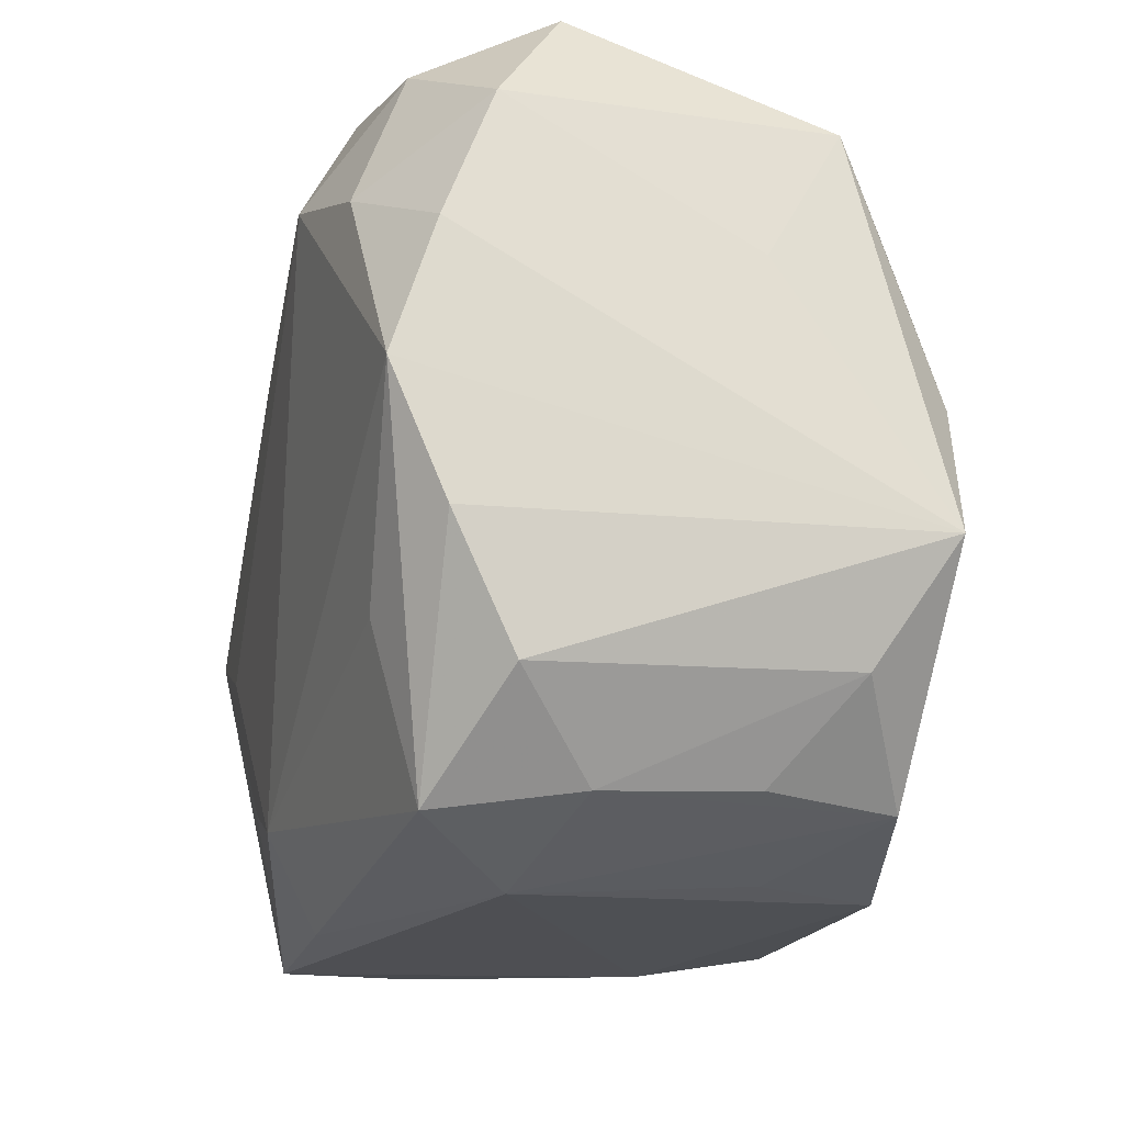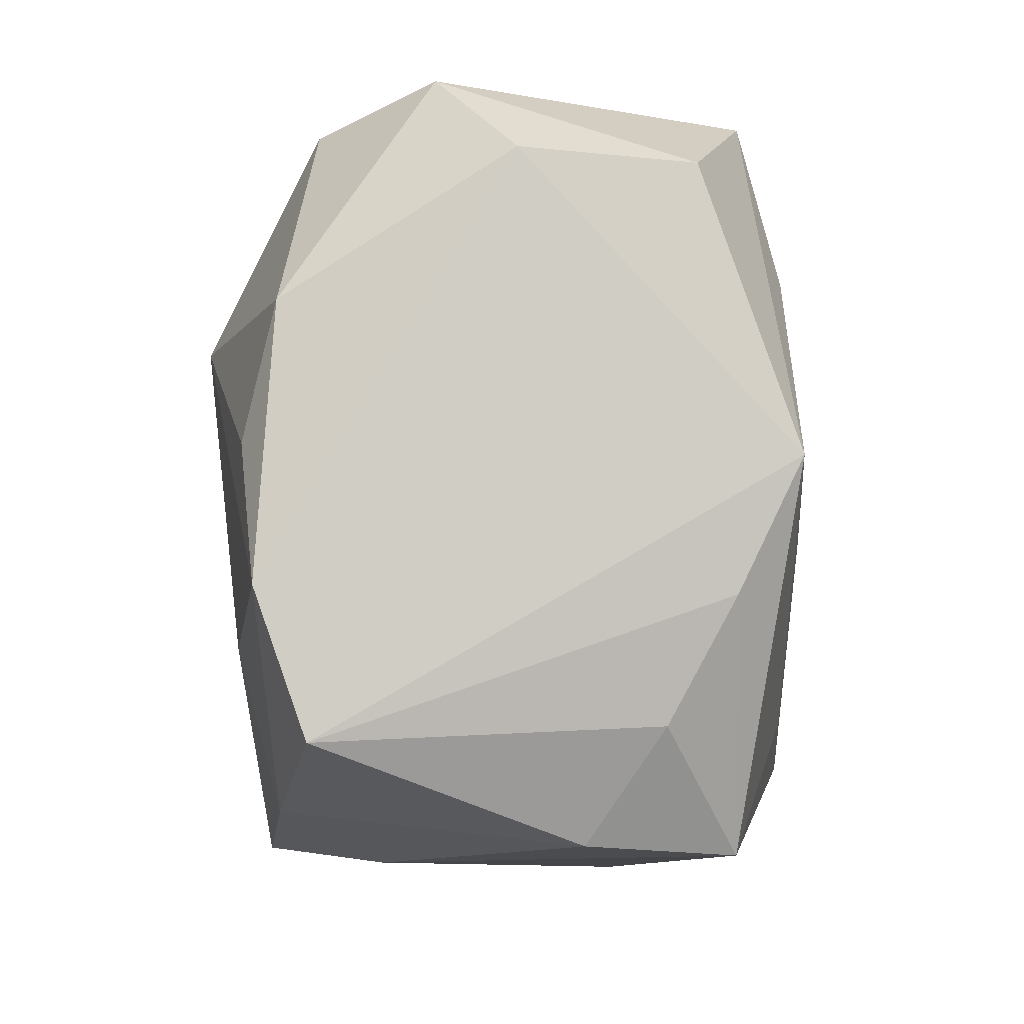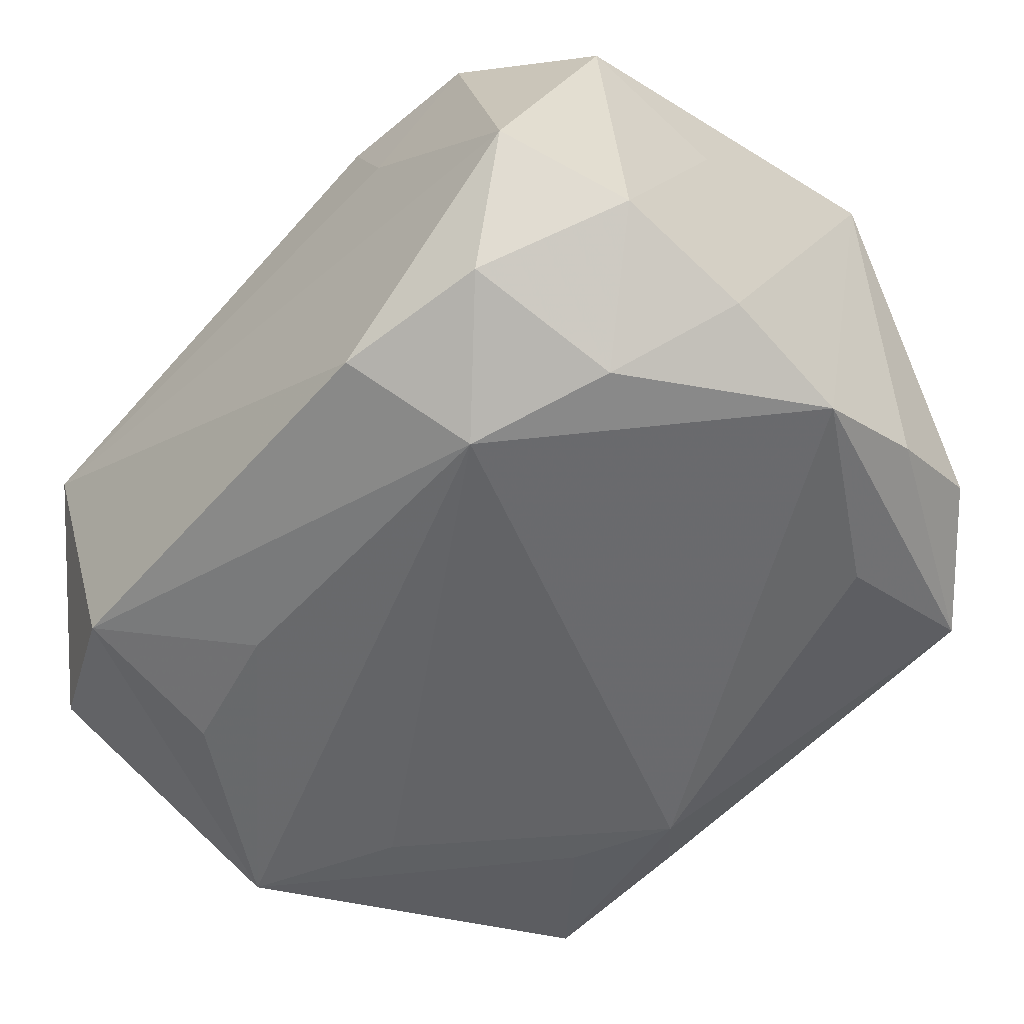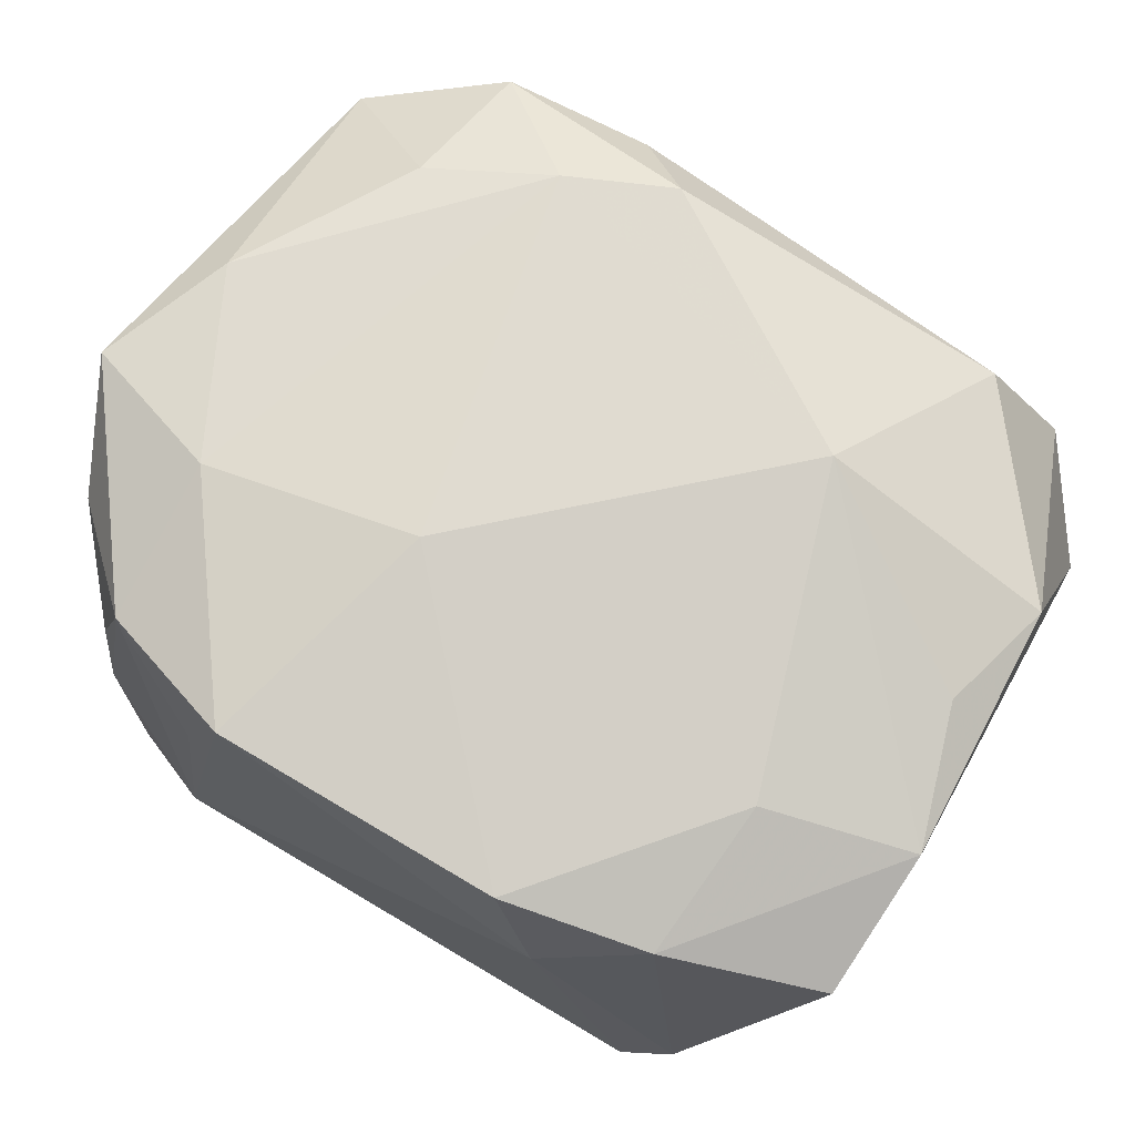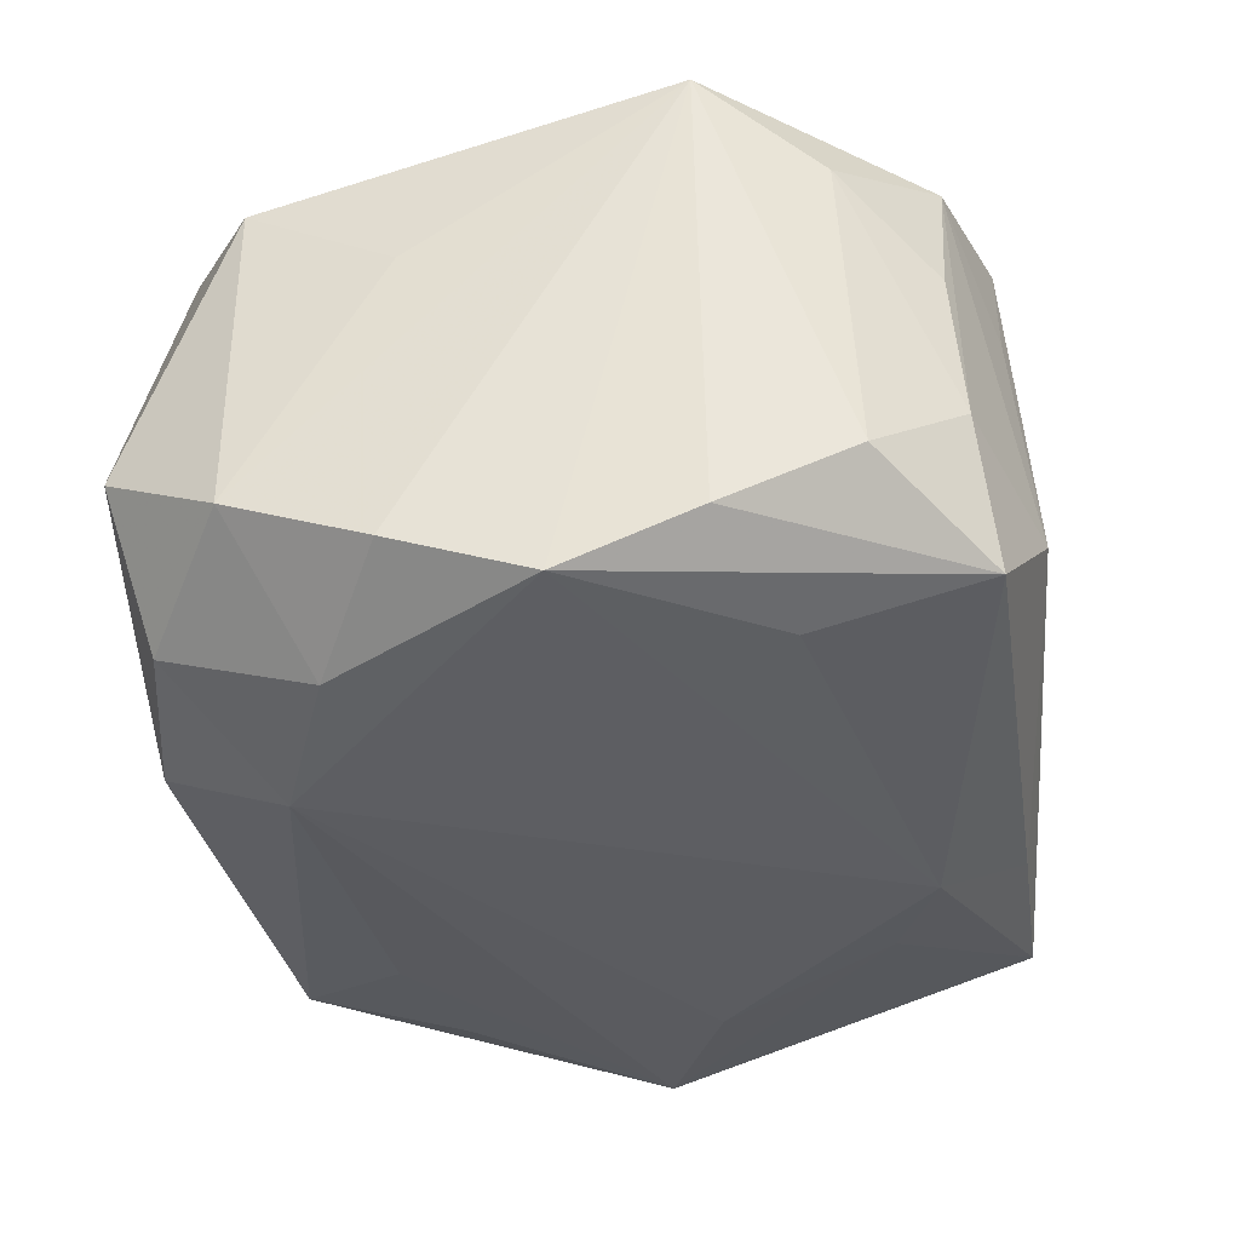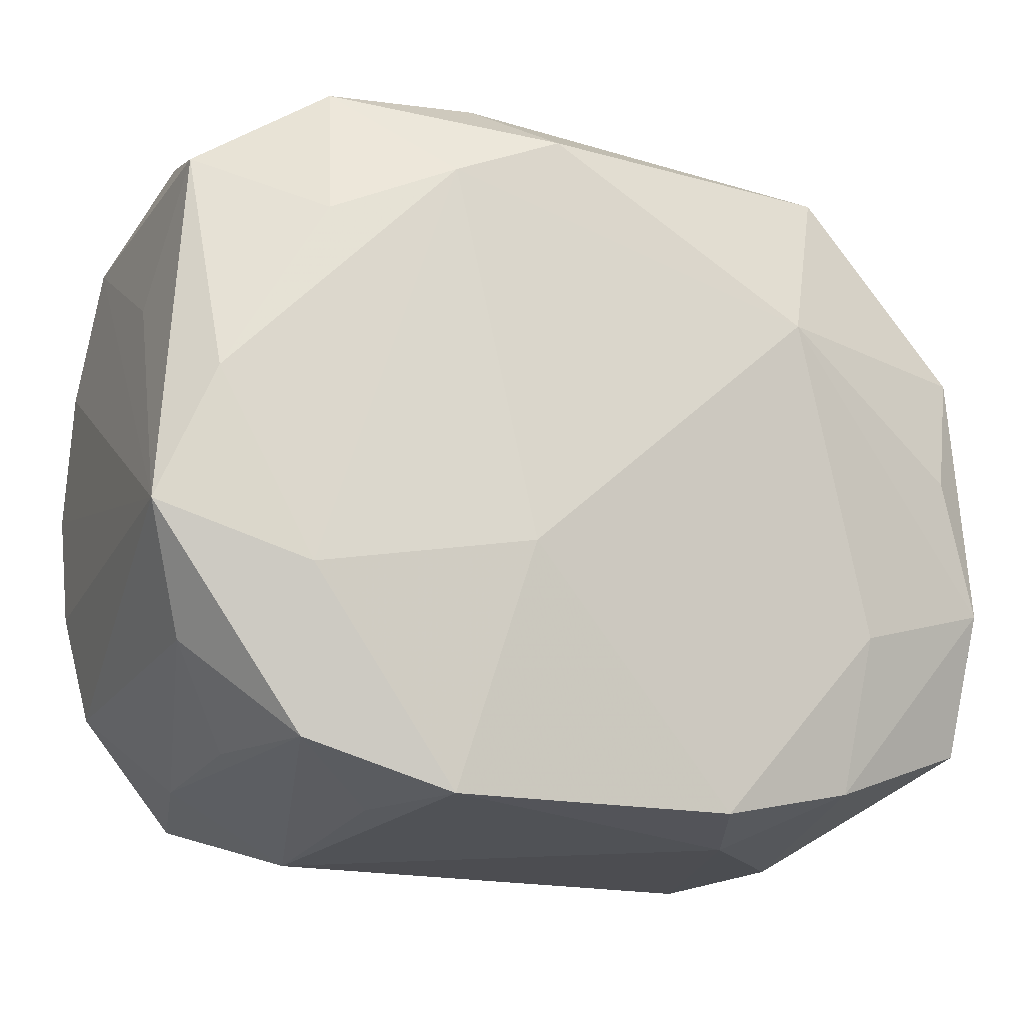
<metadata>
{"format":"obj","ext":"obj","renderer":"f3d","projection":"perspective","resolution":1024,"background":"white","views":[{"elev":-19.3,"azim":-102.4,"up":"+Y"},{"elev":-8.2,"azim":93.9,"up":"+Y"},{"elev":-51.2,"azim":-134.7,"up":"+Z"},{"elev":72.3,"azim":30.6,"up":"+Z"},{"elev":-33.1,"azim":-83.8,"up":"+Z"},{"elev":-17.5,"azim":-20.6,"up":"+Y"}]}
</metadata>
<code>
v 0.009759 -0.02529 0.01665
v -0.01506 -0.02681 -0.006345
v 0.02871 -0.0009378 -0.0199
v 0.02079 -0.01224 0.01721
v 0.0264 -0.01776 -0.01117
v 0.02792 -0.009619 -0.01568
v -0.01197 0.02551 0.007364
v -0.01359 0.01716 -0.01994
v -0.02759 -0.01561 0.01259
v 0.007793 -0.02531 -0.01479
v 0.01965 0.01212 -0.019
v 0.02511 0.02509 0.003815
v 0.0199 0.0229 0.01234
v -0.02799 0.01891 0.01185
v -0.02212 -0.01251 -0.01586
v 0.01805 -0.005214 -0.01994
v -0.02318 -0.02182 0.007338
v -0.02682 0.001506 0.01837
v -0.03061 -0.008342 -0.01274
v 0.01282 -0.02631 0.008485
v -0.003606 0.02078 0.01961
v 0.03049 -0.01891 0.01106
v 0.01945 0.02304 -0.01622
v 0.03103 -0.009101 0.01451
v -0.01377 -0.02537 0.009683
v -0.0105 0.02557 -0.01599
v 0.01021 0.01507 -0.01915
v -0.02941 -0.01678 -0.008513
v 0.02804 0.0003324 0.01589
v -0.0297 0.01855 -0.01008
v 0.02936 0.01787 -0.01341
v -0.02078 0.02379 -0.01414
v -0.0202 -0.02219 0.0165
v -0.01964 0.01394 0.01812
v -0.01029 -0.02545 0.01804
v -0.008303 0.02478 0.01447
v -0.02416 -0.02261 -0.003159
v -0.0255 0.02627 -0.005289
v -0.005548 -0.008701 0.02038
v 0.0308 0.01877 -0.00201
v 0.03027 0.009194 0.01337
v -0.03071 0.009424 -0.01356
v -0.03071 0.0003594 -0.01647
v -0.03071 -0.007763 0.01758
v 0.01412 0.009032 0.02079
v -0.01884 0.02416 0.01451
v 0.01974 -0.02581 -0.01553
v 0.01 -0.01678 -0.01879
v 0.02331 -0.02523 -0.005832
v -0.02293 0.01366 -0.0178
v -0.0204 -0.01134 0.01925
v -0.02224 -0.02381 -0.01281
v -0.02968 0.009357 0.006449
v -0.01101 0.01764 0.01938
v 0.002637 -0.01965 -0.0188
v 0.01976 -0.02296 0.01445
f 20 35 2
f 2 47 20
f 38 14 46
f 14 34 46
f 35 39 51
f 33 51 44
f 35 51 33
f 33 37 2
f 16 8 3
f 1 39 35
f 35 20 1
f 36 46 21
f 21 46 54
f 54 46 34
f 54 51 39
f 44 14 53
f 30 14 38
f 30 53 14
f 44 53 30
f 3 31 40
f 24 22 40
f 40 22 3
f 40 41 24
f 40 31 12
f 12 41 40
f 23 31 3
f 12 31 23
f 13 41 12
f 13 36 21
f 12 36 13
f 9 33 44
f 44 28 9
f 28 37 9
f 2 35 25
f 25 33 2
f 35 33 25
f 8 16 55
f 6 47 3
f 6 5 47
f 3 22 6
f 22 5 6
f 47 5 49
f 49 5 22
f 49 20 47
f 38 46 7
f 46 36 7
f 7 12 38
f 7 36 12
f 44 51 18
f 51 54 18
f 18 54 34
f 18 14 44
f 18 34 14
f 8 50 32
f 50 30 32
f 32 30 38
f 42 30 50
f 44 30 42
f 11 23 3
f 41 13 45
f 45 13 21
f 21 54 45
f 45 54 39
f 45 1 4
f 39 1 45
f 45 4 24
f 24 41 29
f 29 45 24
f 41 45 29
f 37 33 17
f 17 9 37
f 33 9 17
f 47 55 48
f 3 47 48
f 48 16 3
f 48 55 16
f 43 42 50
f 43 50 8
f 8 55 43
f 44 42 43
f 56 49 22
f 20 49 56
f 56 1 20
f 56 22 24
f 24 4 56
f 4 1 56
f 26 23 8
f 8 32 26
f 26 32 38
f 38 12 26
f 12 23 26
f 8 23 27
f 23 11 27
f 3 8 27
f 27 11 3
f 2 37 52
f 52 37 28
f 15 43 55
f 55 52 15
f 15 52 43
f 19 52 28
f 43 52 19
f 19 28 44
f 44 43 19
f 10 55 47
f 10 52 55
f 10 47 2
f 2 52 10

</code>
